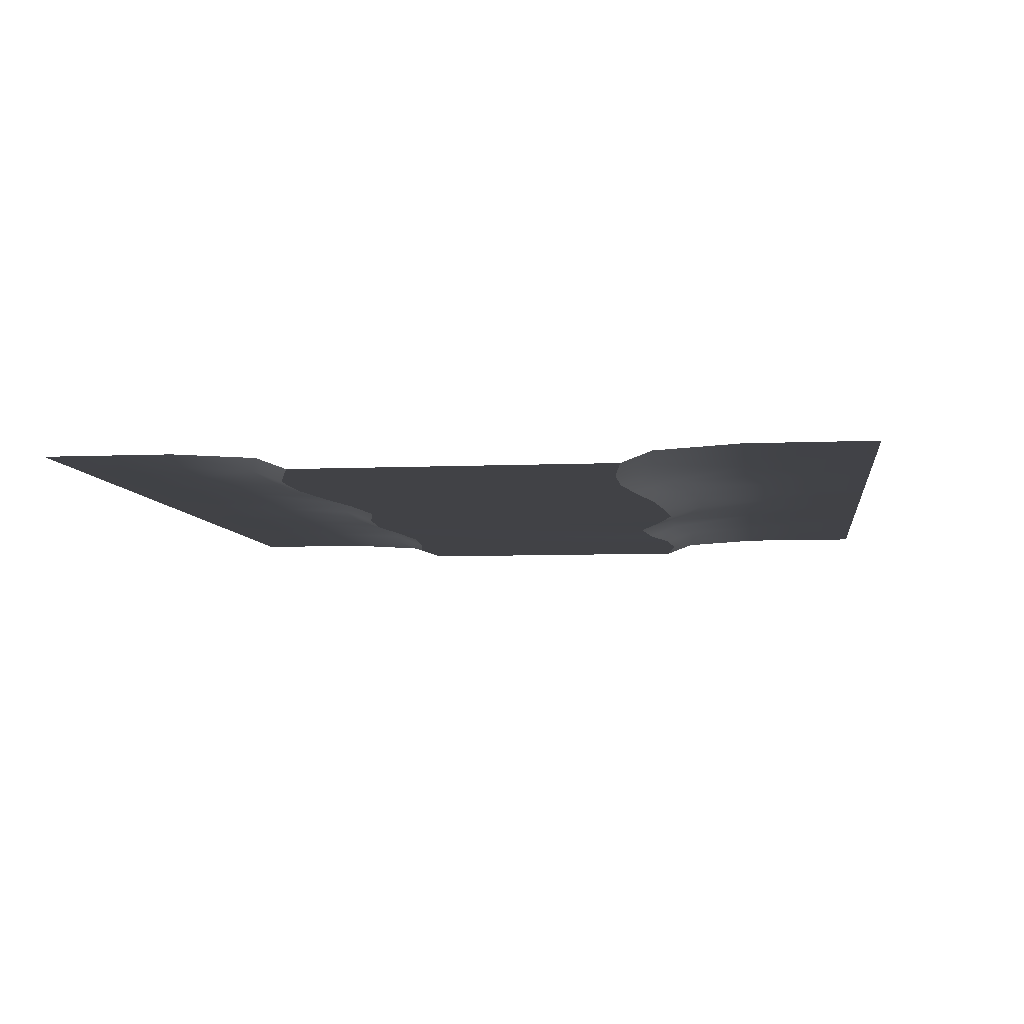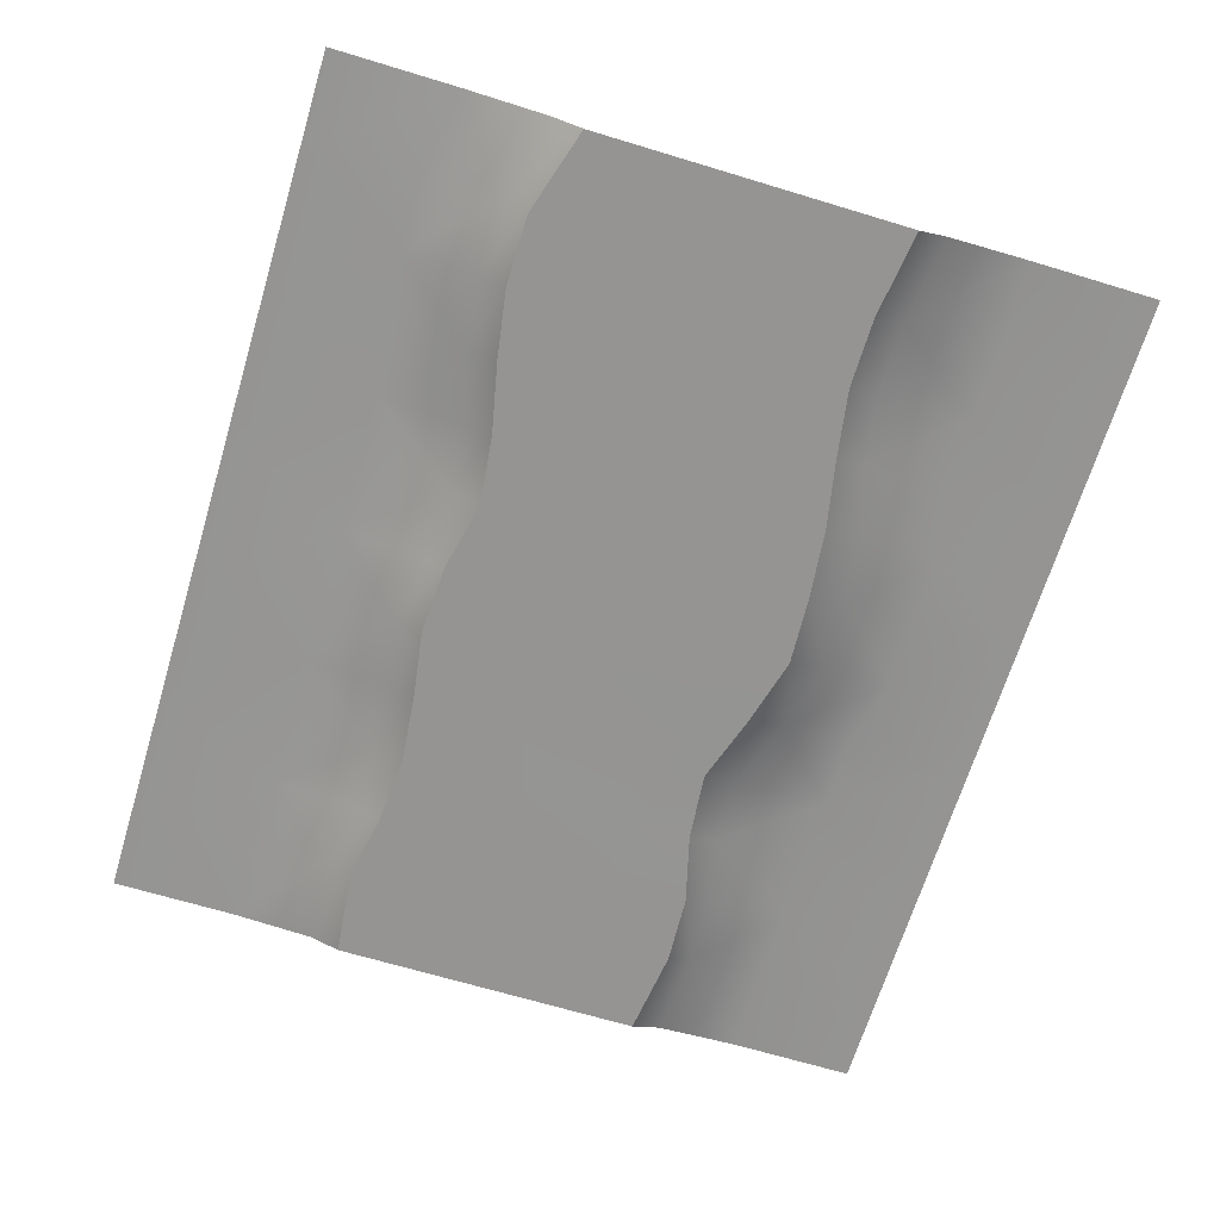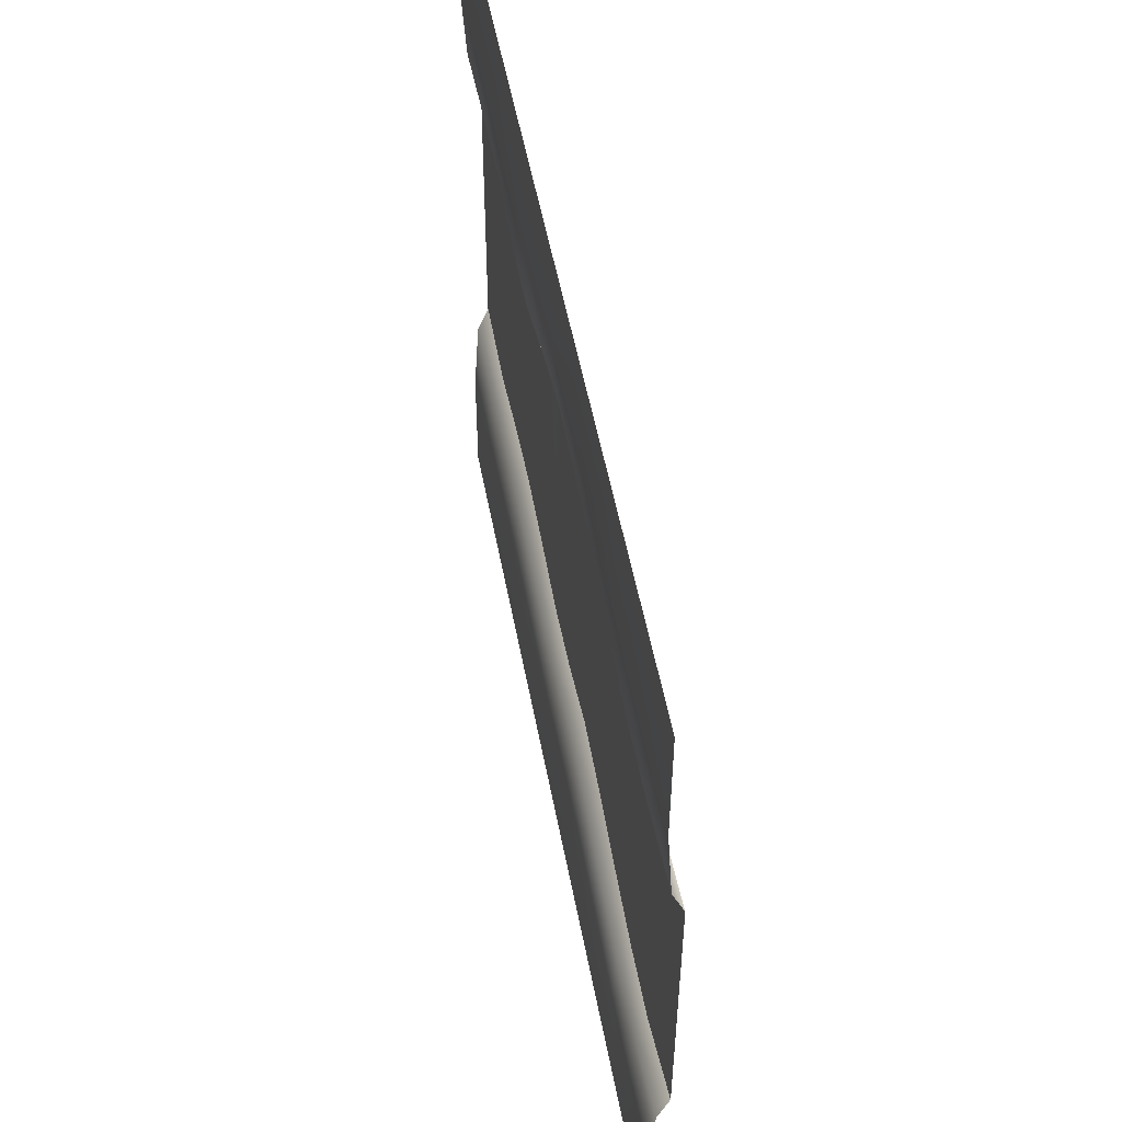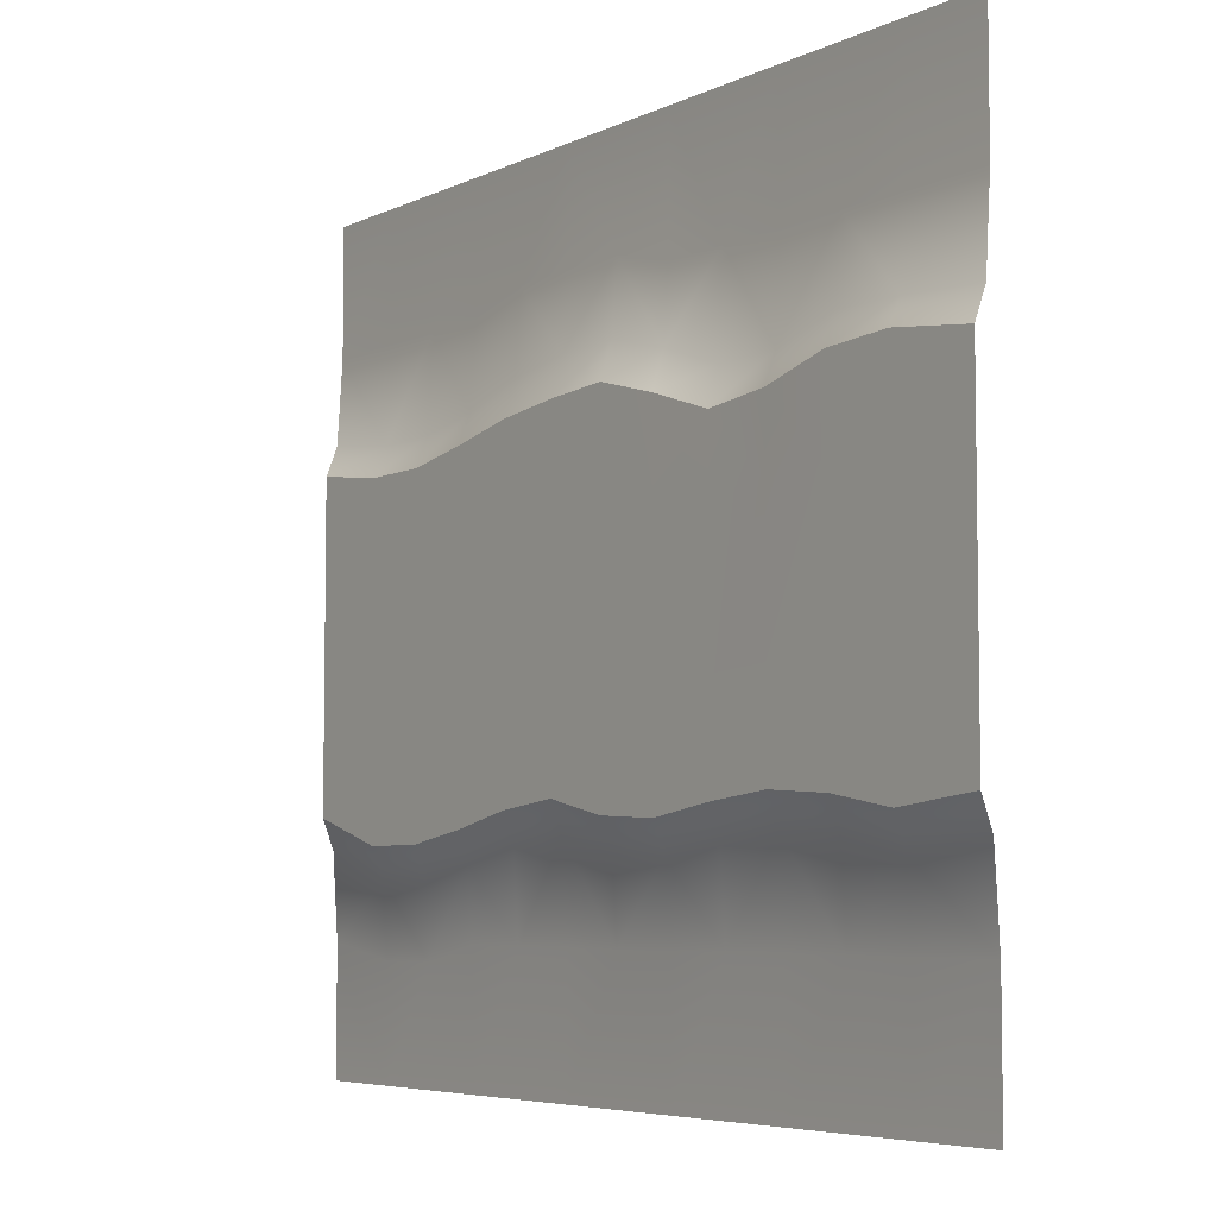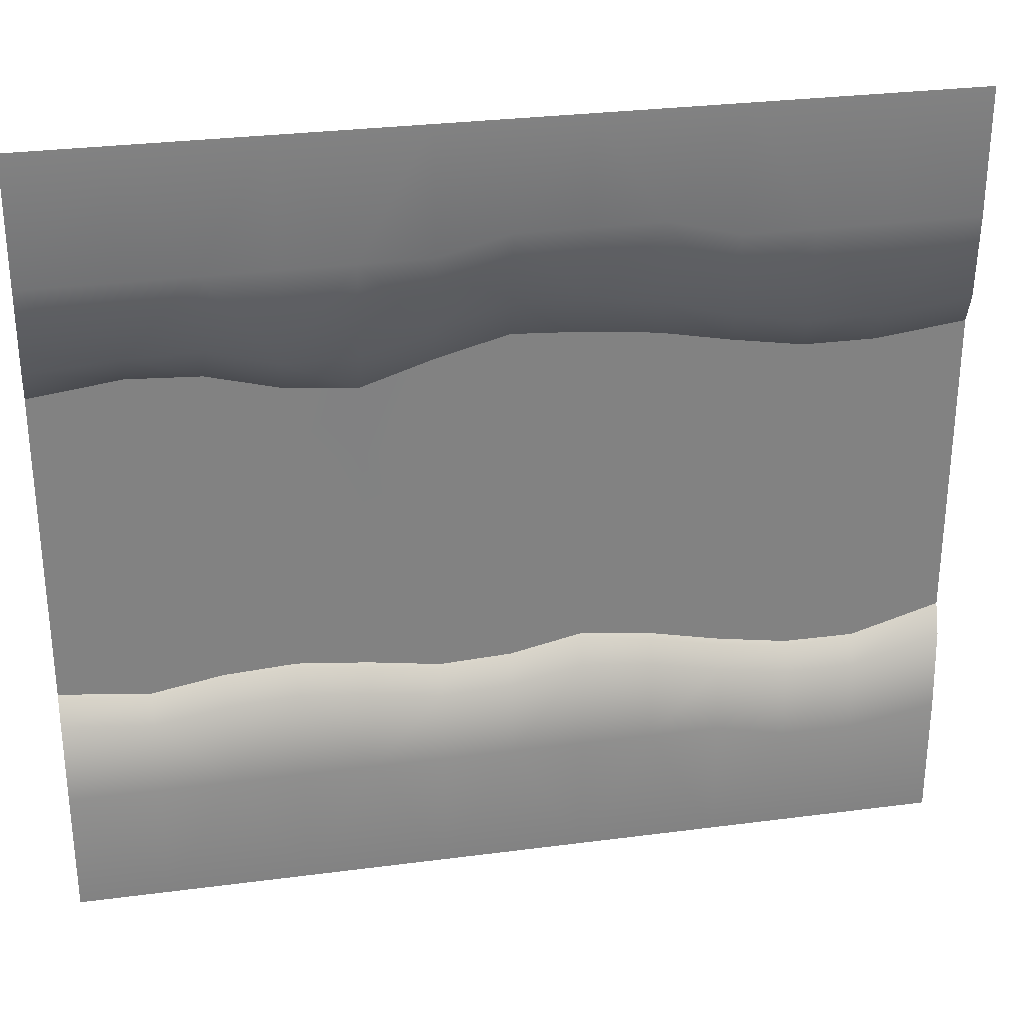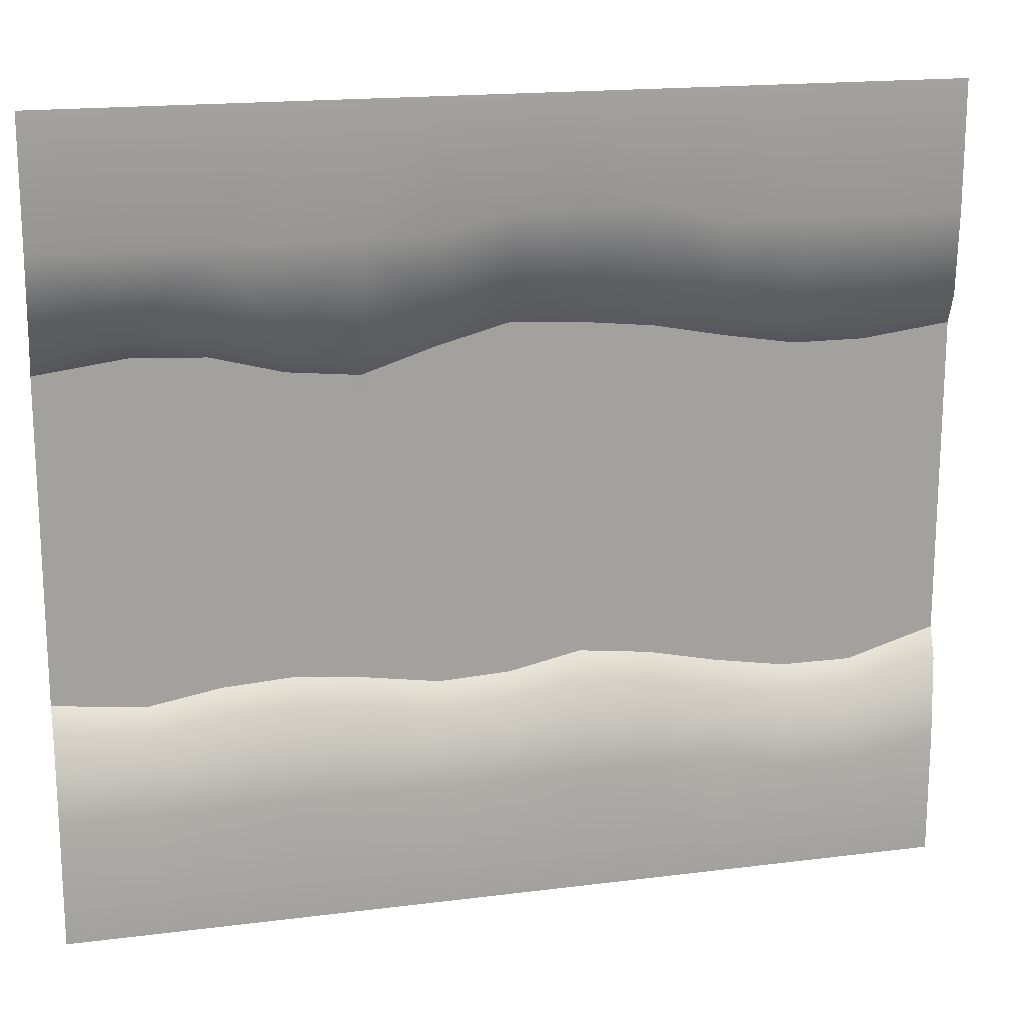
<metadata>
{"format":"obj","ext":"obj","renderer":"f3d","projection":"perspective","resolution":1024,"background":"white","views":[{"elev":-6.7,"azim":-82.6,"up":"+Y"},{"elev":-67.2,"azim":-106.9,"up":"+Y"},{"elev":53.6,"azim":-100.7,"up":"+Z"},{"elev":-5.7,"azim":54.6,"up":"+Z"},{"elev":29.6,"azim":169.1,"up":"+Z"},{"elev":17.6,"azim":165.9,"up":"+Z"}]}
</metadata>
<code>
v  -1400 0 860.9
v  -1119 -16.1 561.7
v  -1119 0 860.9
v  -895.1 0 860.9
v  -895.1 -16.1 561.7
v  -671.3 -16.1 597.5
v  -671.3 0 860.9
v  -447.5 0 918.1
v  -447.5 -16.1 659.8
v  -223.8 -16.1 689.8
v  -223.8 0 918.1
v  0 0 918.1
v  0 -16.1 696.2
v  223.8 -16.1 637.7
v  223.8 0 860.9
v  447.5 0 860.9
v  447.2 -15.35 562.9
v  671.3 -16.1 562.6
v  671.3 0 860.9
v  895.1 0 860.9
v  895.1 -16.1 622.8
v  1119 -16.1 616.8
v  1119 0 860.9
v  1400 0 860.9
v  1400 -16.1 597.5
v  -1400 0 1260
v  -1119 0 1260
v  -895.1 0 1260
v  -671.3 0 1260
v  -447.5 0 1260
v  -223.8 0 1260
v  0 0 1260
v  223.8 0 1260
v  447.5 0 1260
v  671.3 0 1260
v  895.1 0 1260
v  1119 0 1260
v  -1400 -51.53 502.6
v  -1119 -51.53 466.7
v  -895.1 -51.53 466.7
v  -671.3 -51.53 502.6
v  -447.5 -51.53 545.7
v  -223.8 -51.53 569
v  0 -51.53 581.3
v  223.8 -51.53 521.7
v  450.4 -50.38 448.5
v  671.3 -51.53 469.7
v  895.1 -51.53 527.8
v  1119 -51.53 539.3
v  1400 -51.53 502.6
v  -1119 -51.53 251.2
v  -895.1 -51.53 251.2
v  -671.3 -51.53 272.3
v  -447.5 -51.53 294.4
v  -223.8 -51.53 276.3
v  0 -51.53 251.2
v  223.8 -51.53 251.2
v  447.8 -50.95 224.2
v  671.3 -51.53 251.2
v  895.1 -51.53 251.2
v  1119 -51.53 251.2
v  1400 -51.53 251.2
v  -1400 -51.53 251.2
v  -1400 -51.53 -251.2
v  -1119 -51.53 -290.9
v  -895.1 -51.53 -290.9
v  -671.3 -51.53 -251.2
v  -447.5 -51.53 -251.2
v  -223.8 -51.53 -251.2
v  0 -51.53 -295.3
v  223.8 -51.53 -291.5
v  447.5 -51.53 -251.2
v  671.3 -51.53 -251.2
v  895.1 -51.53 -280.3
v  1119 -51.53 -294.9
v  -1400 0 -860.9
v  -1119 -16.1 -681.8
v  -1400 -16.1 -597.5
v  -895.1 0 -911.1
v  -1119 0 -911.1
v  -671.3 -16.1 -645.4
v  -895.1 -16.1 -681.8
v  -447.5 0 -860.9
v  -671.3 0 -860.9
v  -223.8 -16.1 -571.7
v  -447.5 -16.1 -597.5
v  0 0 -860.9
v  -223.8 0 -860.9
v  223.8 -16.1 -631.6
v  0 -16.1 -620.2
v  447.5 0 -860.9
v  223.8 0 -860.9
v  671.3 -16.1 -574.4
v  447.5 -16.1 -597.5
v  895.1 0 -860.9
v  671.3 0 -860.9
v  1119 -16.1 -628.5
v  895.1 -16.1 -588.7
v  1400 0 -860.9
v  1119 0 -860.9
v  -1400 0 -1260
v  -1119 0 -1260
v  -895.1 0 -1260
v  -671.3 0 -1260
v  -447.5 0 -1260
v  -223.8 0 -1260
v  0 0 -1260
v  223.8 0 -1260
v  447.5 0 -1260
v  671.3 0 -1260
v  895.1 0 -1260
v  1119 0 -1260
v  1400 0 -1260
v  -1400 -51.53 -502.6
v  -1119 -51.53 -586.9
v  -895.1 -51.53 -586.9
v  -671.3 -51.53 -550.5
v  -447.5 -51.53 -502.6
v  -223.8 -51.53 -476.7
v  0 -51.53 -525.2
v  223.8 -51.53 -536.7
v  447.5 -51.53 -502.6
v  671.3 -51.53 -479.5
v  895.1 -51.53 -493.8
v  1400 -16.1 -597.5
v  1119 -51.53 -533.6
v  1400 -51.53 -285.9
v  -1400 -16.1 597.5
v  1400 0 1260
v  1400 -51.53 -502.6
g Plane002
f 3 2 1
f 5 2 4
f 7 6 4
f 9 6 8
f 11 10 8
f 13 10 12
f 15 14 12
f 17 14 16
f 19 18 16
f 21 18 20
f 23 22 20
f 25 22 24
f 27 1 26
f 3 27 4
f 29 4 28
f 7 29 8
f 31 8 30
f 11 31 12
f 33 12 32
f 15 33 16
f 35 16 34
f 19 35 20
f 37 20 36
f 23 37 24
f 39 38 2
f 40 39 5
f 41 40 6
f 42 41 9
f 43 42 10
f 44 43 13
f 45 44 14
f 46 45 17
f 47 46 18
f 48 47 21
f 49 48 22
f 50 49 25
f 51 38 39
f 52 39 40
f 53 40 41
f 54 41 42
f 55 42 43
f 56 43 44
f 57 44 45
f 58 45 46
f 59 46 47
f 60 47 48
f 61 48 49
f 62 49 50
f 51 64 63
f 52 65 51
f 53 66 52
f 54 67 53
f 55 68 54
f 56 69 55
f 57 70 56
f 58 71 57
f 59 72 58
f 60 73 59
f 61 74 60
f 62 75 61
f 78 77 76
f 80 77 79
f 82 81 79
f 84 81 83
f 86 85 83
f 88 85 87
f 90 89 87
f 92 89 91
f 94 93 91
f 96 93 95
f 98 97 95
f 100 97 99
f 76 102 101
f 103 102 79
f 79 104 103
f 105 104 83
f 83 106 105
f 107 106 87
f 87 108 107
f 109 108 91
f 91 110 109
f 111 110 95
f 95 112 111
f 113 112 99
f 78 114 77
f 77 115 82
f 82 116 81
f 81 117 86
f 86 118 85
f 85 119 90
f 90 120 89
f 89 121 94
f 94 122 93
f 93 123 98
f 98 124 97
f 97 126 125
f 114 64 65
f 115 65 66
f 116 66 67
f 117 67 68
f 118 68 69
f 119 69 70
f 120 70 71
f 121 71 72
f 122 72 73
f 123 73 74
f 124 74 75
f 126 75 127
f 2 128 1
f 2 3 4
f 6 5 4
f 6 7 8
f 10 9 8
f 10 11 12
f 14 13 12
f 14 15 16
f 18 17 16
f 18 19 20
f 22 21 20
f 22 23 24
f 27 3 1
f 27 28 4
f 29 7 4
f 29 30 8
f 31 11 8
f 31 32 12
f 33 15 12
f 33 34 16
f 35 19 16
f 35 36 20
f 37 23 20
f 37 129 24
f 38 128 2
f 39 2 5
f 40 5 6
f 41 6 9
f 42 9 10
f 43 10 13
f 44 13 14
f 45 14 17
f 46 17 18
f 47 18 21
f 48 21 22
f 49 22 25
f 51 63 38
f 52 51 39
f 53 52 40
f 54 53 41
f 55 54 42
f 56 55 43
f 57 56 44
f 58 57 45
f 59 58 46
f 60 59 47
f 61 60 48
f 62 61 49
f 51 65 64
f 52 66 65
f 53 67 66
f 54 68 67
f 55 69 68
f 56 70 69
f 57 71 70
f 58 72 71
f 59 73 72
f 60 74 73
f 61 75 74
f 62 127 75
f 77 80 76
f 77 82 79
f 81 84 79
f 81 86 83
f 85 88 83
f 85 90 87
f 89 92 87
f 89 94 91
f 93 96 91
f 93 98 95
f 97 100 95
f 97 125 99
f 76 80 102
f 102 80 79
f 79 84 104
f 104 84 83
f 83 88 106
f 106 88 87
f 87 92 108
f 108 92 91
f 91 96 110
f 110 96 95
f 95 100 112
f 112 100 99
f 114 115 77
f 115 116 82
f 116 117 81
f 117 118 86
f 118 119 85
f 119 120 90
f 120 121 89
f 121 122 94
f 122 123 93
f 123 124 98
f 124 126 97
f 126 130 125
f 65 115 114
f 66 116 115
f 67 117 116
f 68 118 117
f 69 119 118
f 70 120 119
f 71 121 120
f 72 122 121
f 73 123 122
f 74 124 123
f 75 126 124
f 127 130 126

</code>
